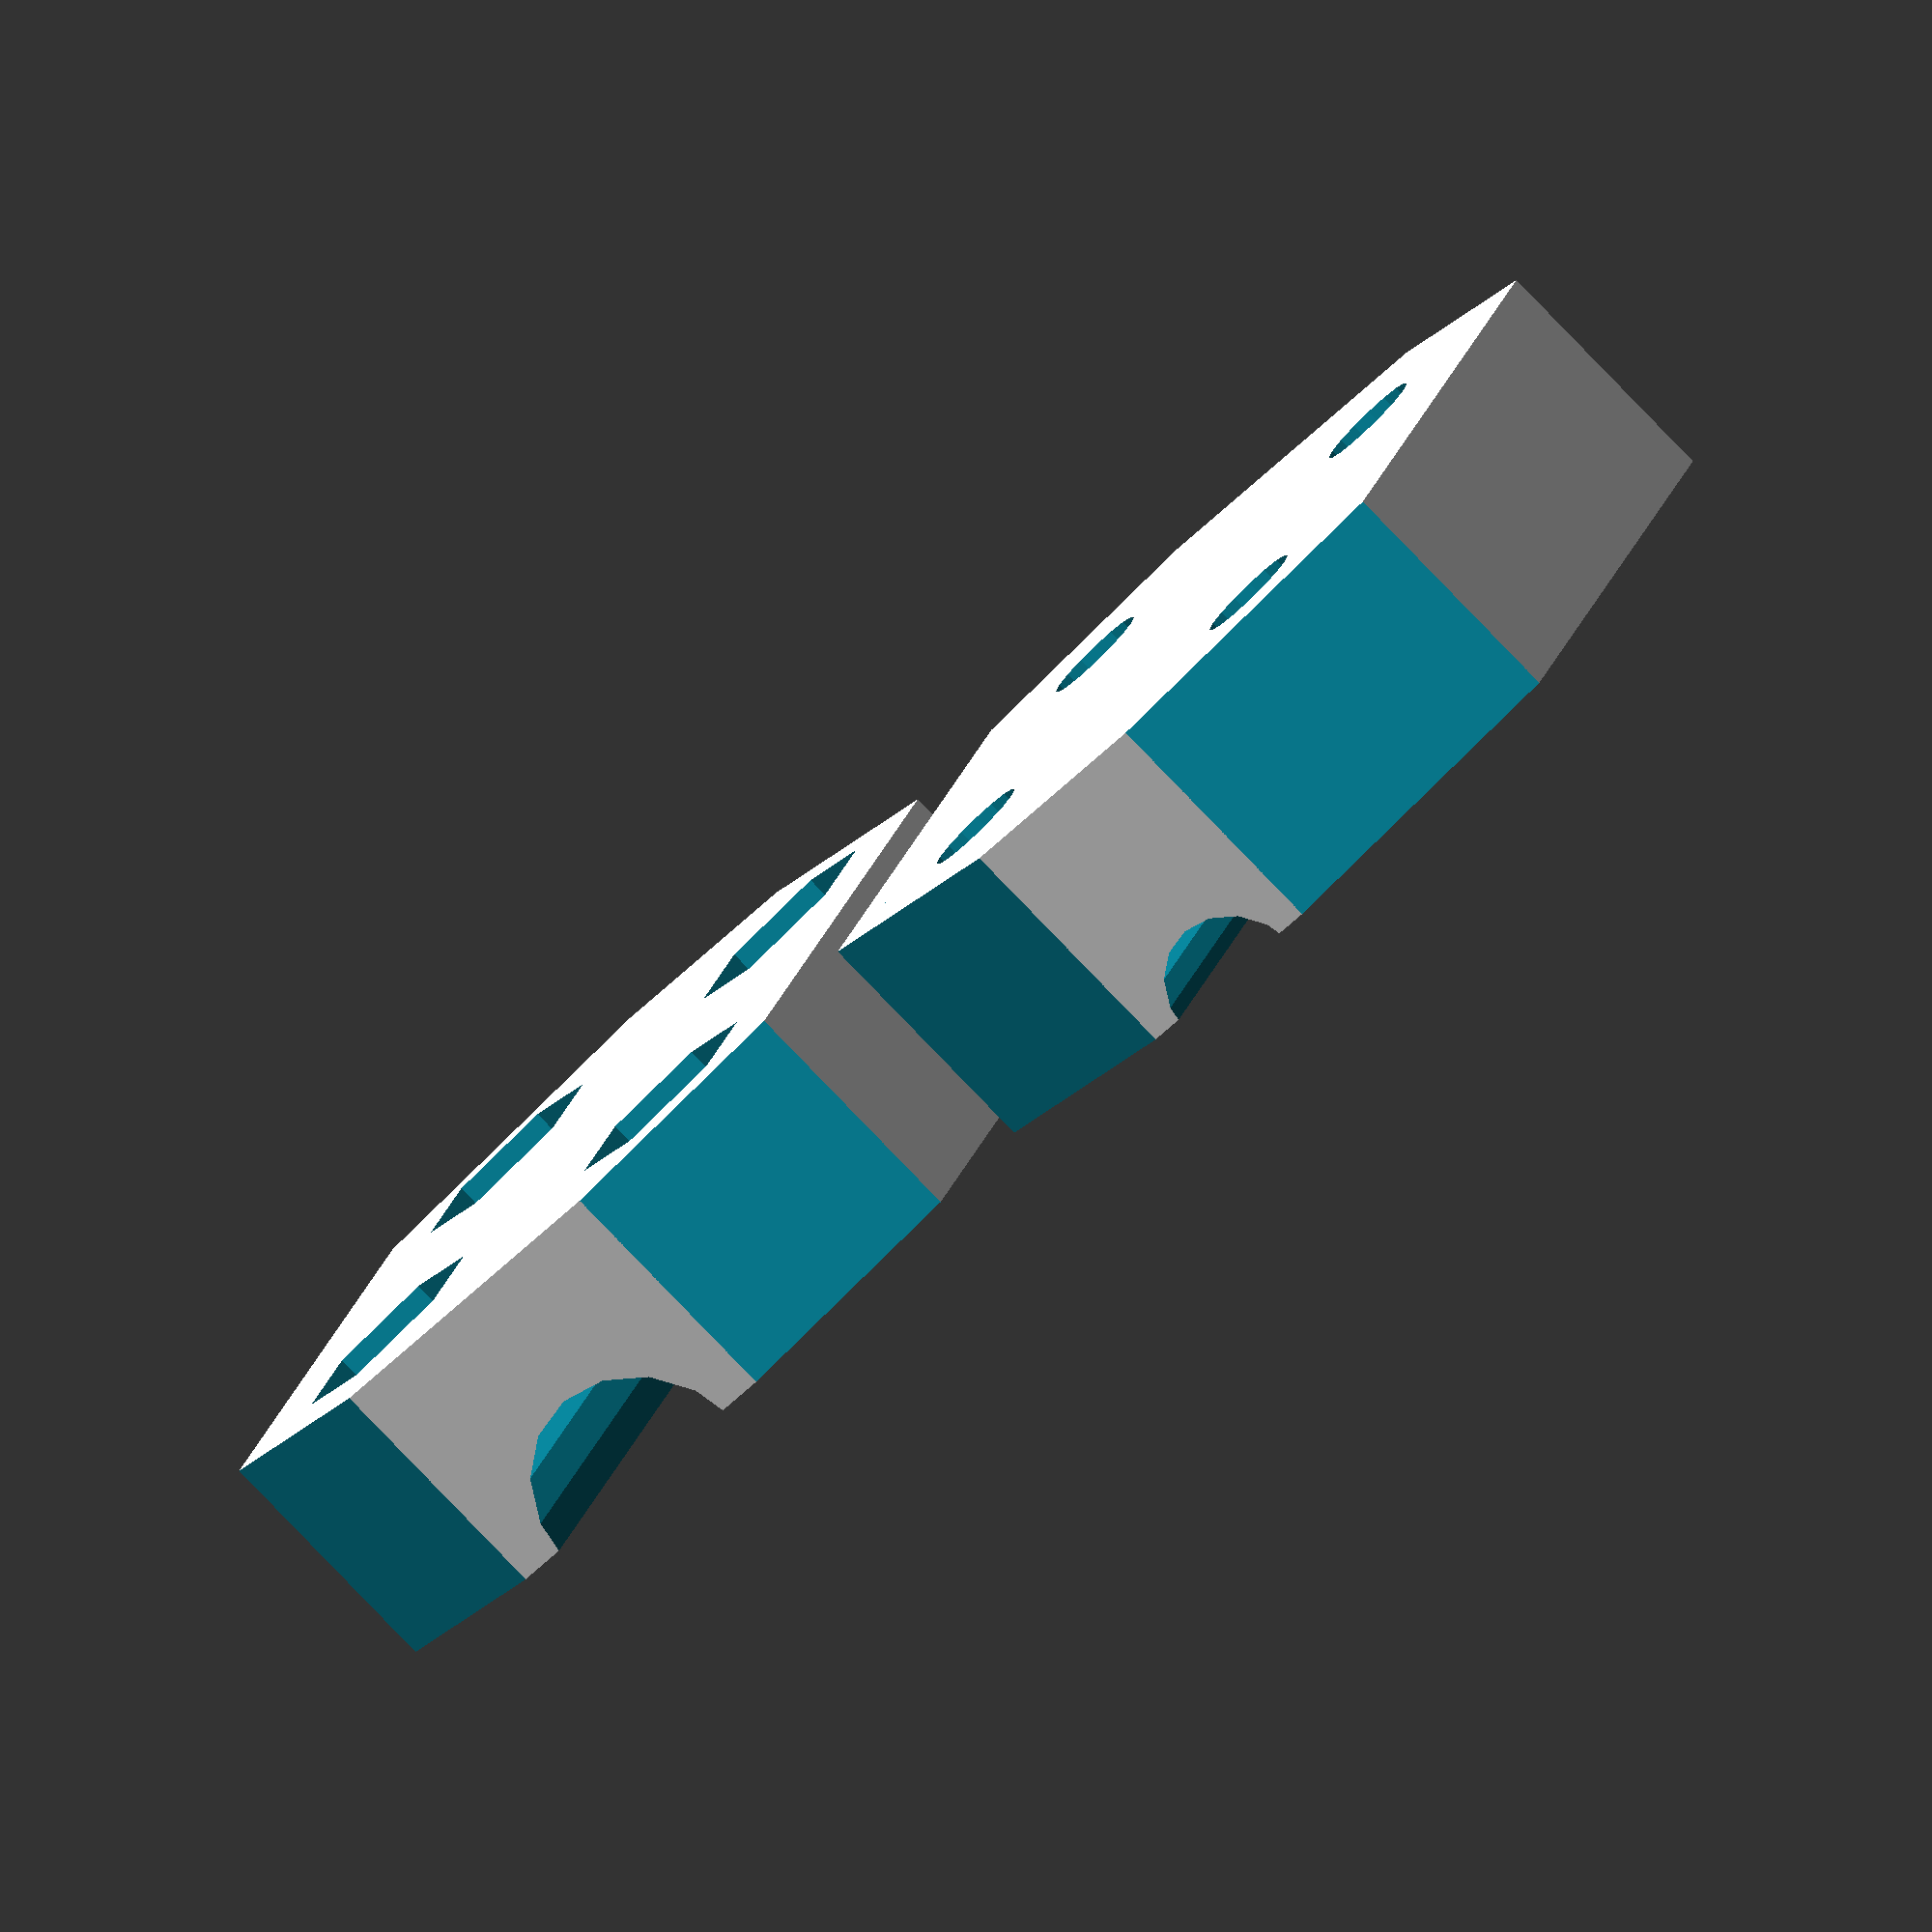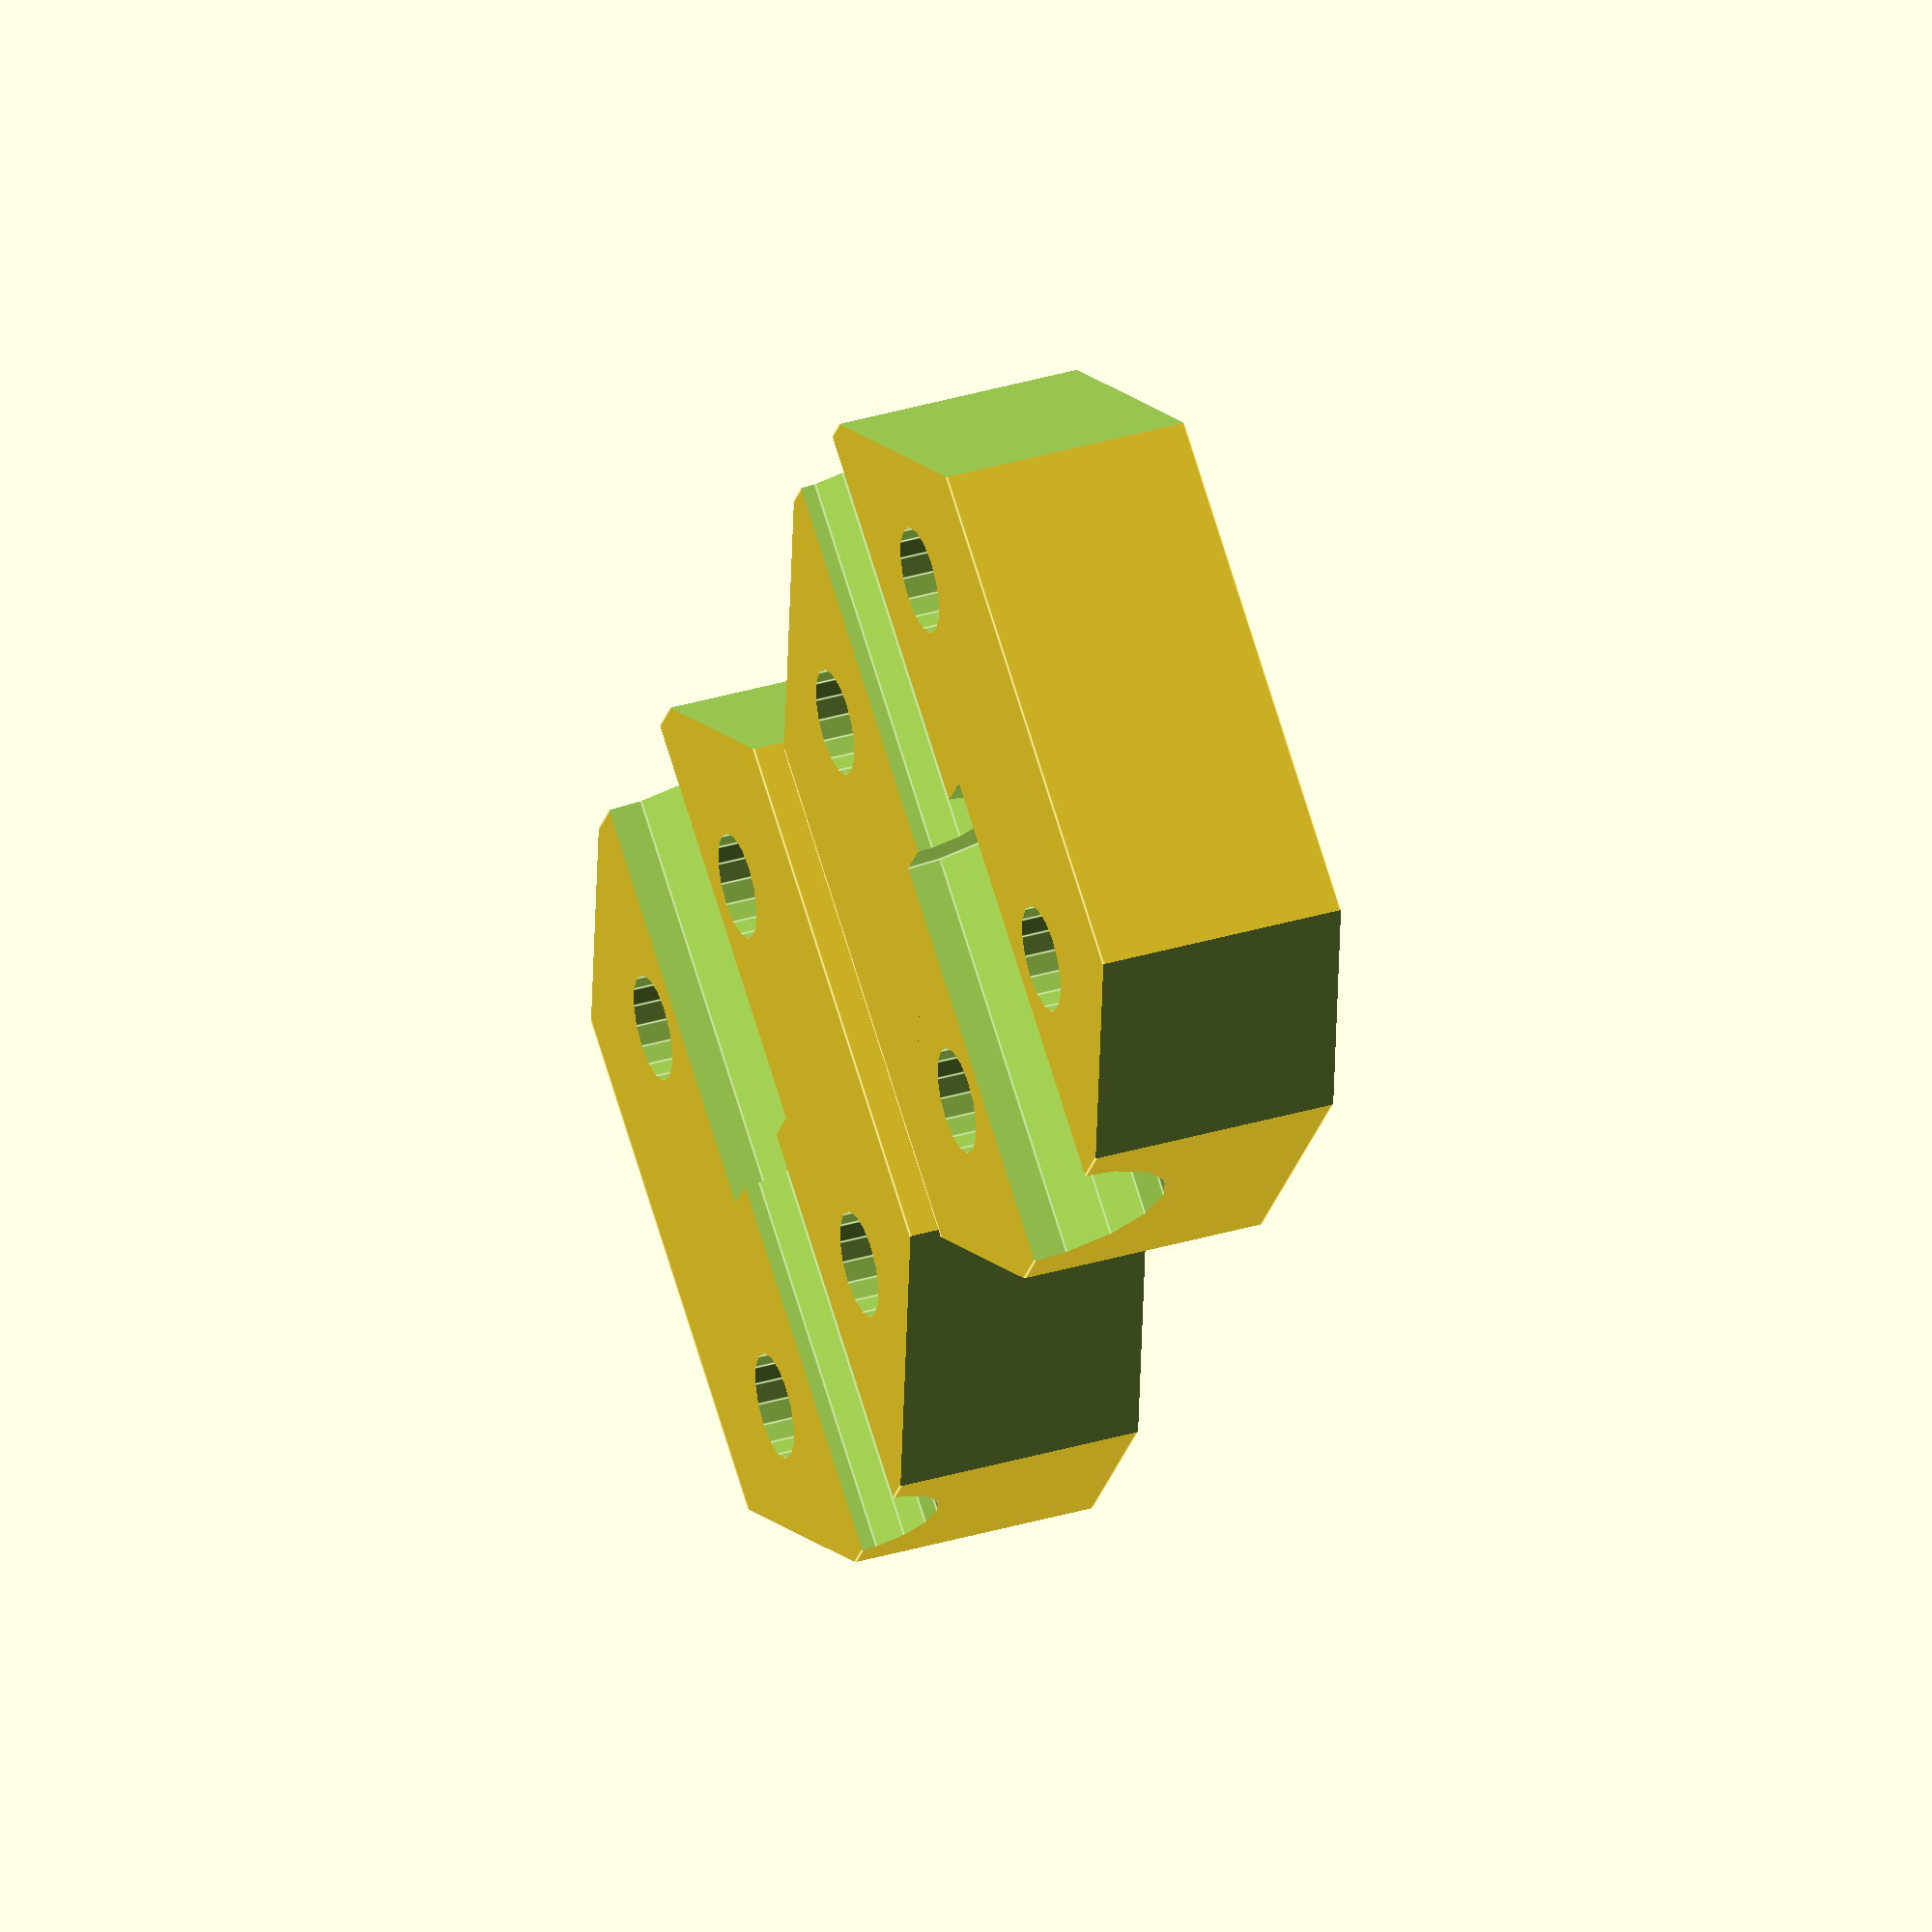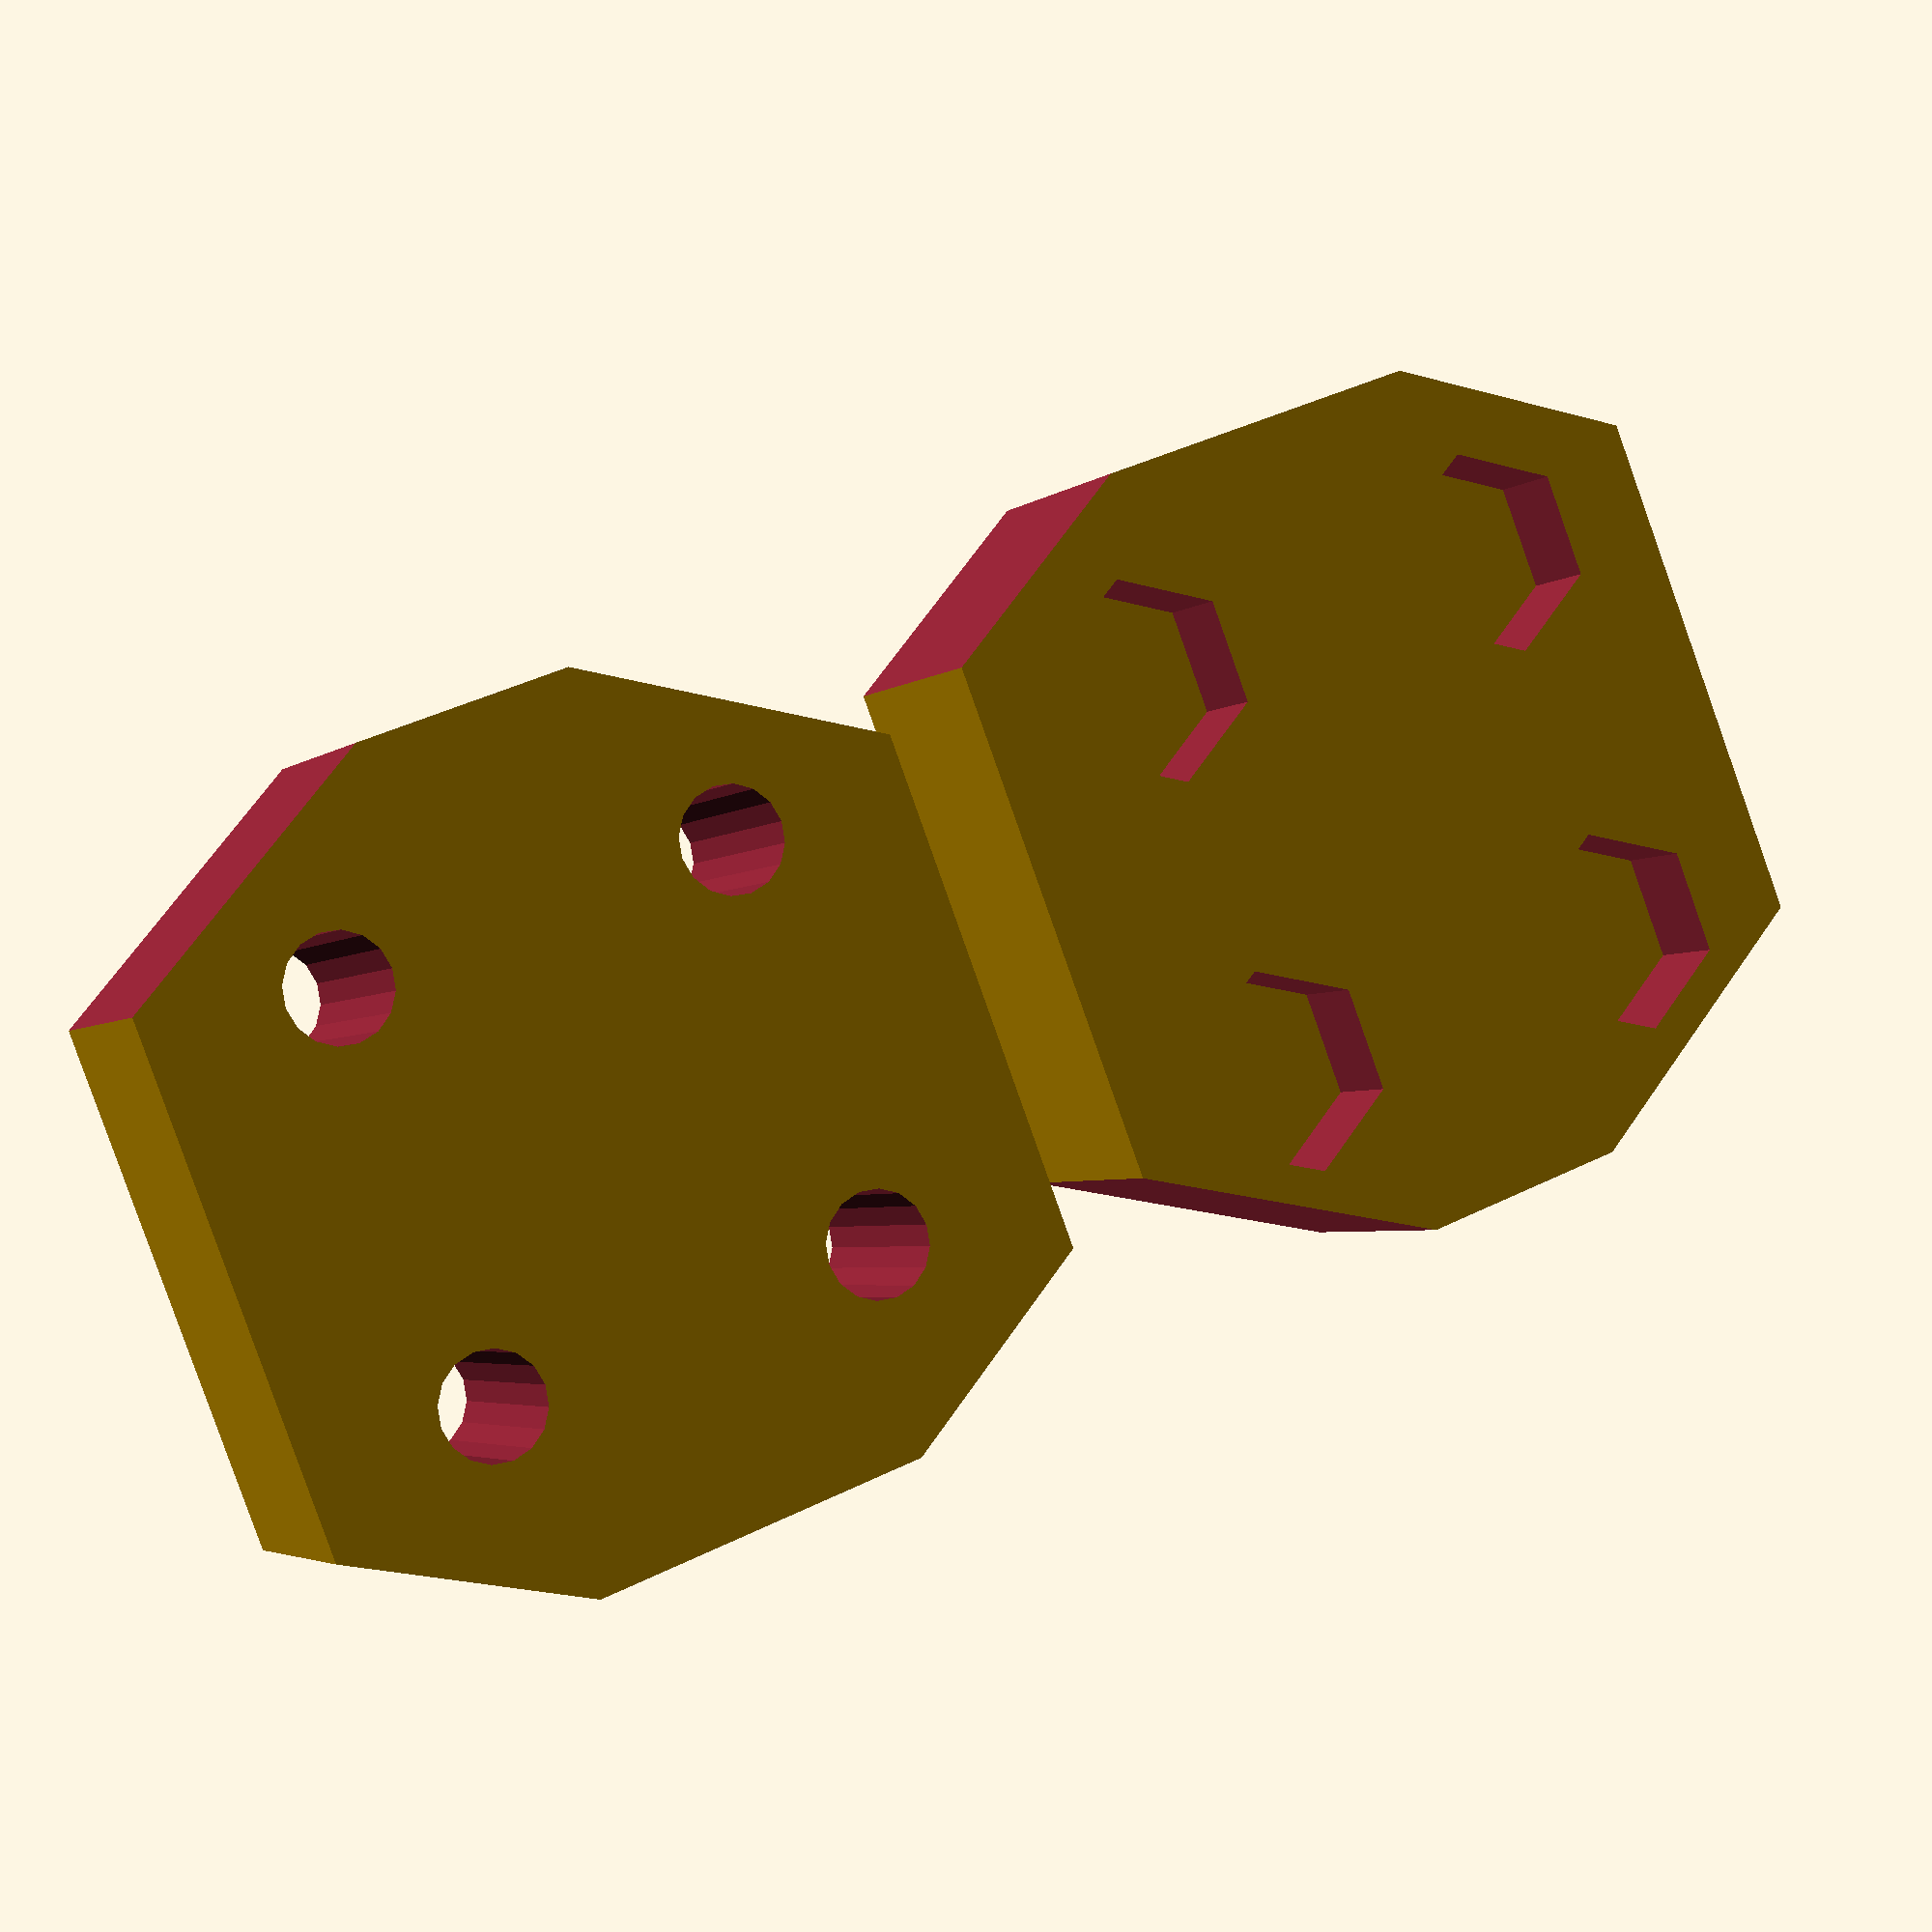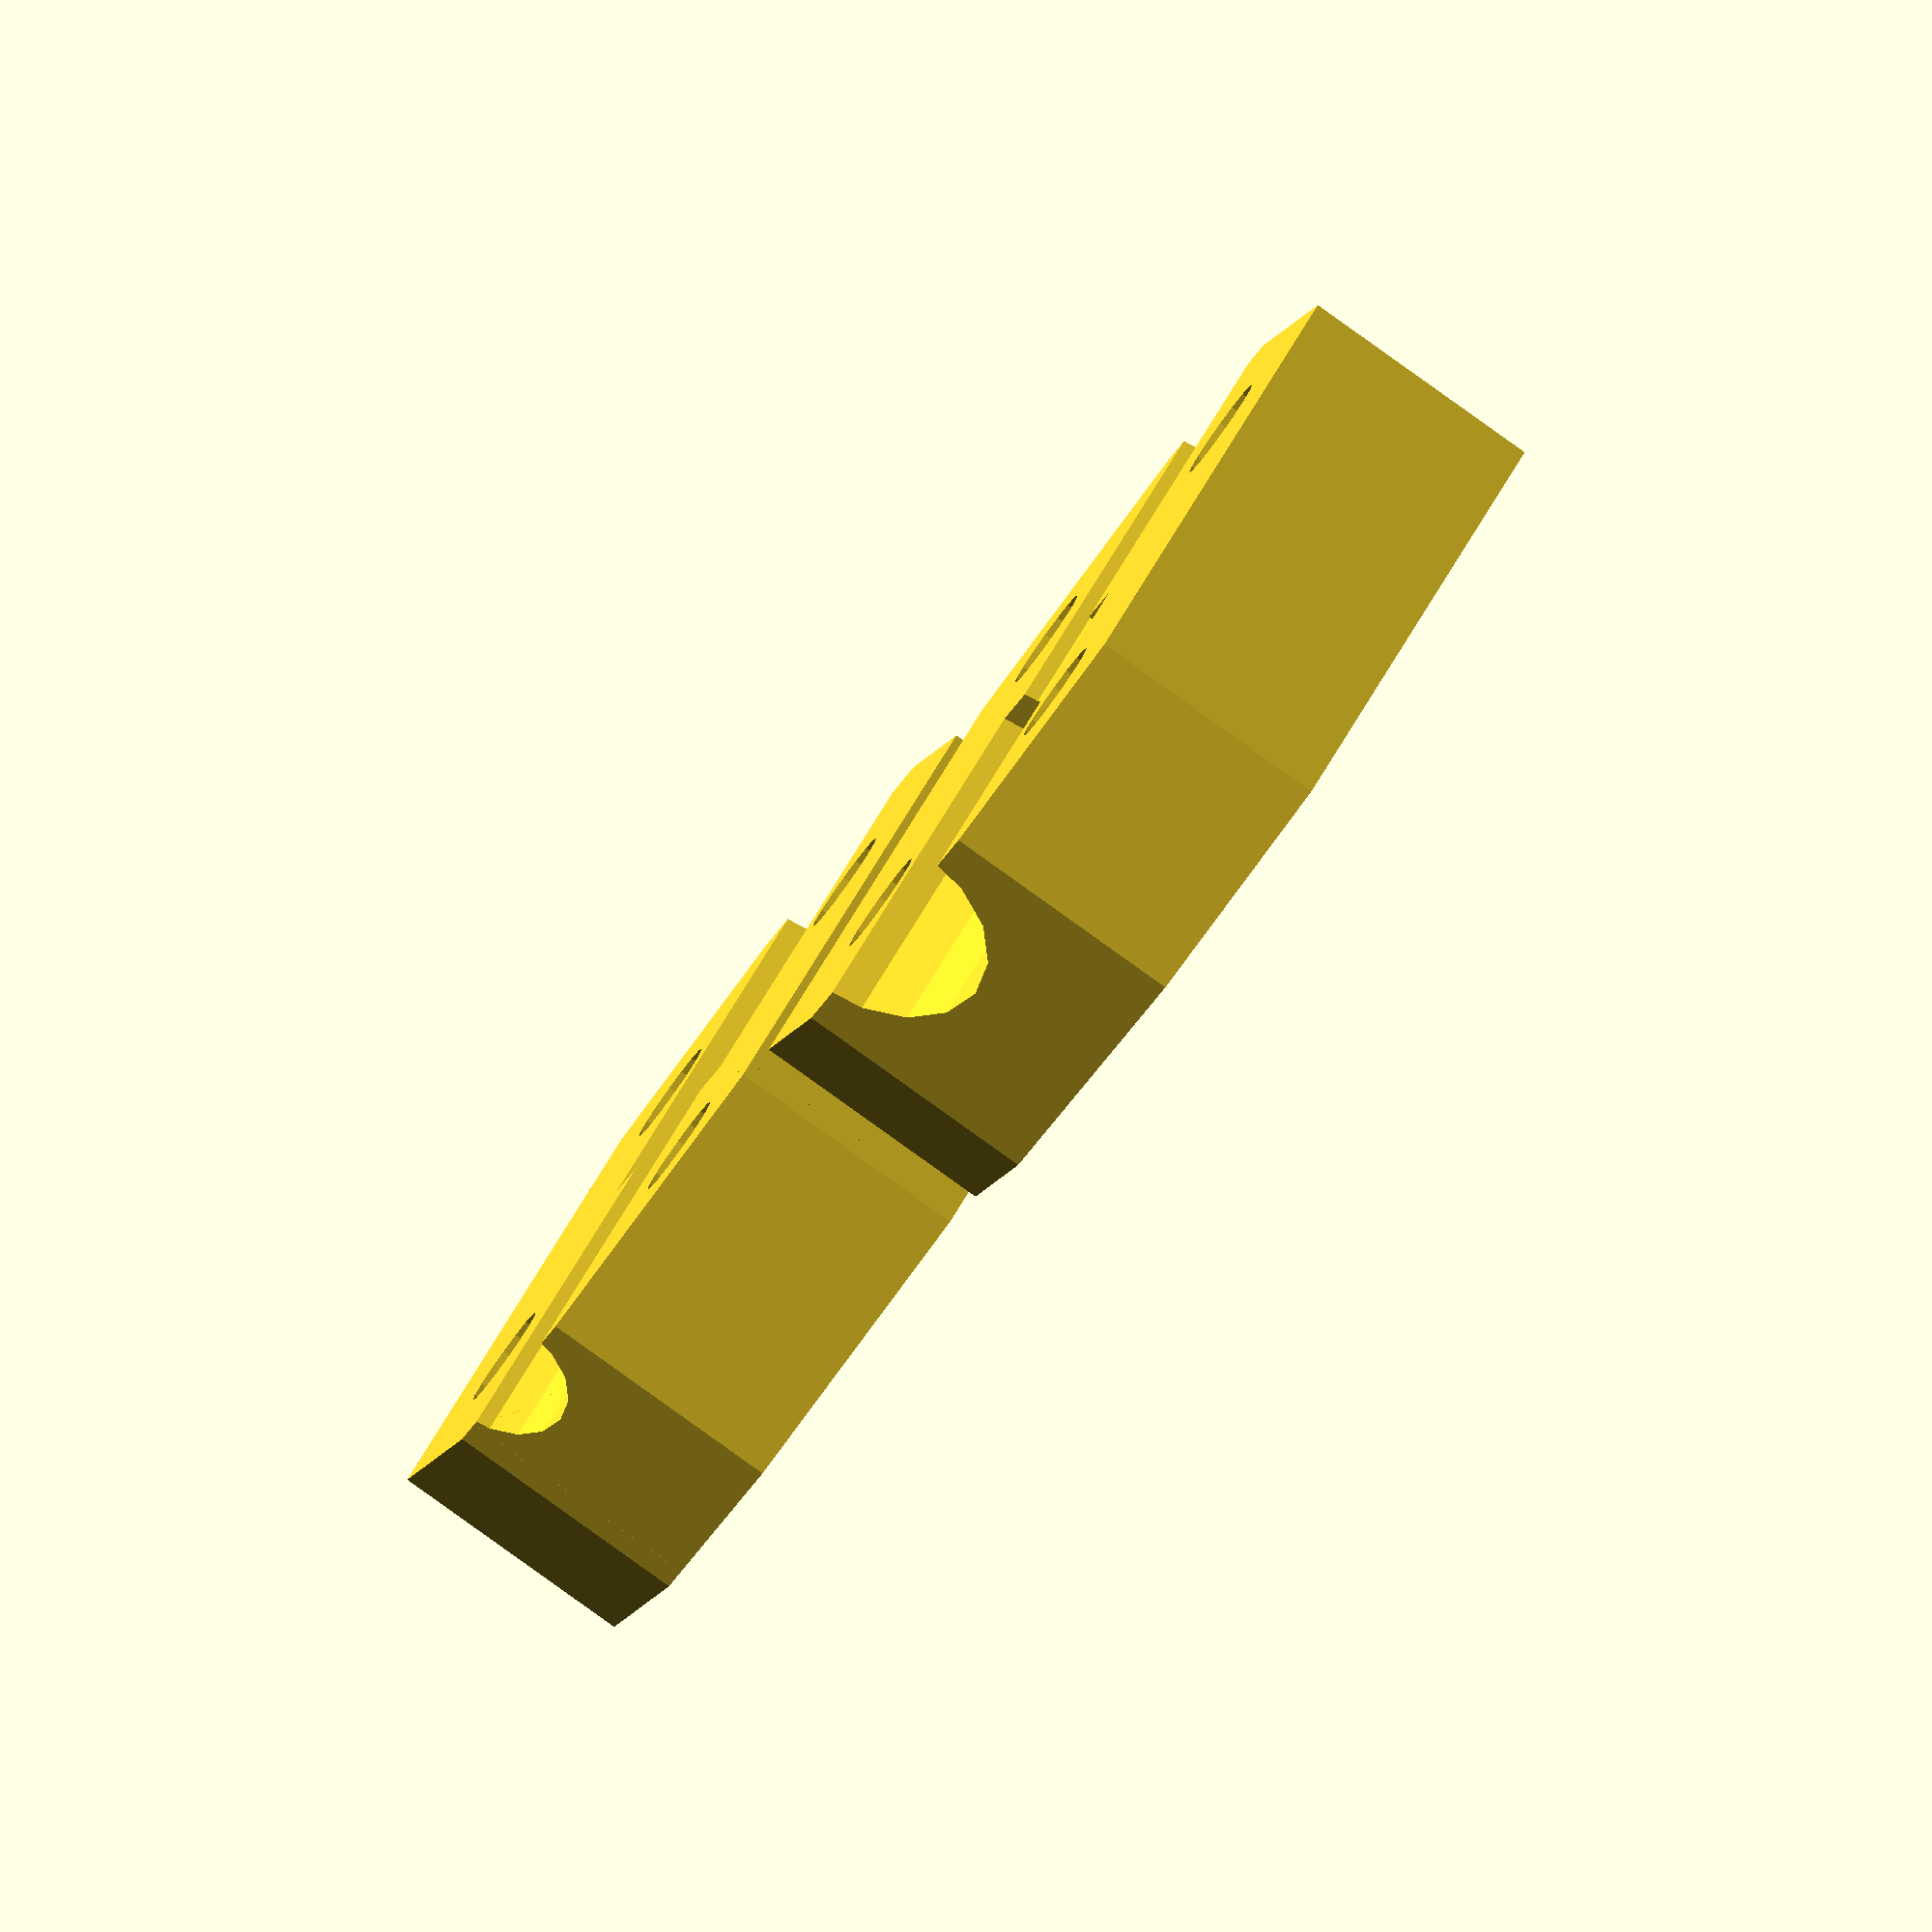
<openscad>
holeX = 6.5;
holeY = 6.5;

holeR = 3.4 / 2;
nutR = 5.8/sqrt(3);
//nutR=3.25;
nutH = 3;
corner_cut = 24;

studding_dia = 5.0;
shaft_dia = 8.0;

module coupling(c){
    translate([0,0,4]) union(){
        difference(){
            cube(size = [26,25,8], center = true);

            if(c==1){
                //slot
            	*cube(size = [2,40,30], center = true);
                
                //nut holes
            	translate([ holeX,  holeY, nutH/2 - 4.01]) cylinder(h = nutH, r=nutR, $fn=6, center=true);
            	translate([ holeX, -holeY, nutH/2 - 4.01]) cylinder(h = nutH, r=nutR, $fn=6, center=true);
            	translate([-holeX,  holeY, nutH/2 - 4.01]) cylinder(h = nutH, r=nutR, $fn=6, center=true);
            	translate([-holeX, -holeY, nutH/2 - 4.01]) cylinder(h = nutH, r=nutR, $fn=6, center=true);
            }

            //shaft groves
            translate([ -16, 0, 4.5]) rotate([0,90,0]) cylinder(h = 16, r=studding_dia / 2, $fn=16);
            translate([-0.5, 0, 4.5]) rotate([0,90,0]) cylinder(h = 16, r=shaft_dia / 2,    $fn=16);

            //screw holes
            translate([ holeX,  holeY, -10]) cylinder(h = 20, r=holeR, $fn=16);
            translate([ holeX, -holeY, -10]) cylinder(h = 20, r=holeR, $fn=16);
            translate([-holeX,  holeY, -10]) cylinder(h = 20, r=holeR, $fn=16);
            translate([-holeX, -holeY, -10]) cylinder(h = 20, r=holeR, $fn=16);

            //corners
            rotate([0,0,30])   translate([corner_cut, 0, 0]) cube(size = [20,40,20], center = true);
            rotate([0,0,-30])  translate([corner_cut, 0, 0]) cube(size = [20,40,20], center = true);
            rotate([0,0,150])  translate([corner_cut-1, 0, 0]) cube(size = [20,40,20], center = true);
            rotate([0,0,-150]) translate([corner_cut-1, 0, 0]) cube(size = [20,40,20], center = true);
        }
        if(c==1){
            // bridge
        	translate([ holeX,  holeY, nutH-3.9]) cylinder(h = 0.4, r=nutR+0.1, $fn=6, center=true);
        	translate([ holeX, -holeY, nutH-3.9]) cylinder(h = 0.4, r=nutR+0.1, $fn=6, center=true);
        	translate([-holeX,  holeY, nutH-3.9]) cylinder(h = 0.4, r=nutR+0.1, $fn=6, center=true);
        	translate([-holeX, -holeY, nutH-3.9]) cylinder(h = 0.4, r=nutR+0.1, $fn=6, center=true);
        }
    }
}

translate([0, 14, 0]) coupling(c=0);
translate([0, -14, 0]) rotate([0,0,180]) coupling(c=1);

</openscad>
<views>
elev=81.1 azim=246.4 roll=223.9 proj=o view=wireframe
elev=323.5 azim=34.8 roll=69.0 proj=o view=edges
elev=183.7 azim=291.4 roll=23.3 proj=p view=wireframe
elev=83.6 azim=313.5 roll=54.4 proj=o view=wireframe
</views>
